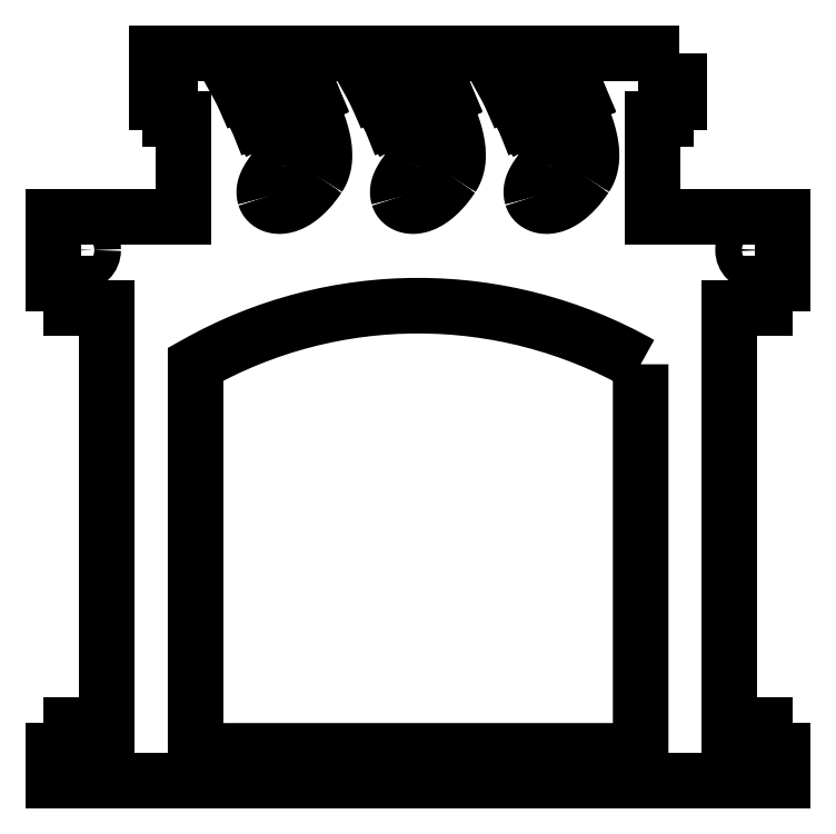
<metadata>
{"format":"dxf","ext":"dxf","renderer":"ezdxf+matplotlib","layout":"modelspace","background":"white","min_lineweight":24,"dpi":150}
</metadata>
<code>
0
SECTION
2
ENTITIES
0
CIRCLE
8
0
10
-38
20
56.25
30
0
40
1.5
210
0
220
0
230
1
0
CIRCLE
8
0
10
38
20
56.25
30
0
40
1.5
210
0
220
0
230
1
0
LWPOLYLINE
8
0
90
4
70
1
43
0
10
25
20
43.42
42
0.2632
10
-25
20
43.42
10
-25
20
0
10
25
20
0
0
LWPOLYLINE
8
0
90
32
70
1
43
0
10
29.31
20
78.37
10
-29.31
20
78.37
10
-29.31
20
72.82
10
-27.85
20
72.82
10
-27.85
20
70.91
10
-26.34
20
70.91
10
-26.34
20
60
10
-41
20
60
10
-41
20
52.5
10
-39
20
52.5
10
-39
20
49.73
10
-35
20
49.73
10
-35
20
2.92
10
-39
20
2.92
10
-39
20
0
10
-41
20
-5.551e-16
10
-41
20
-3.375
10
41
20
-3.375
10
41
20
-5.551e-16
10
39
20
-2.449e-16
10
39
20
2.92
10
35
20
2.92
10
35
20
49.73
10
39
20
49.73
10
39
20
52.5
10
41
20
52.5
10
41
20
60
10
26.34
20
60
10
26.34
20
70.91
10
27.85
20
70.91
10
27.85
20
72.82
10
29.31
20
72.82
0
SPLINE
8
0
70
0
71
3
72
14
73
10
74
0
42
1e-09
43
1e-10
44
1e-10
40
-1
40
-1
40
-1
40
-1
40
-0.9218
40
-0.9218
40
-0.9218
40
-0.4408
40
-0.4408
40
-0.4408
40
-1.21e-07
40
-1.21e-07
40
-1.21e-07
40
-1.21e-07
10
-16.72
20
62.34
30
0
10
-16.75
20
62.43
30
0
10
-16.77
20
62.52
30
0
10
-16.78
20
62.6
30
0
10
-16.83
20
63.14
30
0
10
-16.58
20
63.68
30
0
10
-16.21
20
64.24
30
0
10
-15.88
20
64.74
30
0
10
-15.47
20
65.21
30
0
10
-15.25
20
65.76
30
0
0
SPLINE
8
0
70
0
71
3
72
11
73
7
74
0
42
1e-09
43
1e-10
44
1e-10
40
-1
40
-1
40
-1
40
-1
40
-0.4684
40
-0.4684
40
-0.4684
40
-4.137e-07
40
-4.137e-07
40
-4.137e-07
40
-4.137e-07
10
-11.59
20
64.74
30
0
10
-13.06
20
62.54
30
0
10
-14.45
20
61.79
30
0
10
-15.37
20
61.7
30
0
10
-16.18
20
61.61
30
0
10
-16.61
20
61.98
30
0
10
-16.72
20
62.34
30
0
0
SPLINE
8
0
70
0
71
3
72
11
73
7
74
0
42
1e-09
43
1e-10
44
1e-10
40
-0.9927
40
-0.9927
40
-0.9927
40
-0.9927
40
-0.6035
40
-0.6035
40
-0.6035
40
-4.653e-08
40
-4.653e-08
40
-4.653e-08
40
-4.653e-08
10
-12.94
20
73.01
30
0
10
-12.14
20
71.45
30
0
10
-11.59
20
70.07
30
0
10
-11.29
20
68.88
30
0
10
-10.83
20
67.03
30
0
10
-10.97
20
65.68
30
0
10
-11.59
20
64.74
30
0
0
LINE
8
0
10
-17.13
20
71.33
30
0
11
-12.94
21
73.01
31
0
0
SPLINE
8
0
70
0
71
3
72
11
73
7
74
0
42
1e-09
43
1e-10
44
1e-10
40
-1
40
-1
40
-1
40
-1
40
-0.7164
40
-0.7164
40
-0.7164
40
-0.06339
40
-0.06339
40
-0.06339
40
-0.06339
10
-15.25
20
65.76
30
0
10
-15.09
20
66.2
30
0
10
-15.05
20
66.68
30
0
10
-15.12
20
67.19
30
0
10
-15.28
20
68.36
30
0
10
-15.96
20
69.72
30
0
10
-17.13
20
71.33
30
0
0
LWPOLYLINE
8
0
90
4
70
1
43
0
10
-19.11
20
73.77
10
-13.6
20
76.19
10
-12.52
20
73.71
10
-17.88
20
71.57
0
LINE
8
0
10
-19.81
20
74.01
30
0
11
-18.11
21
70.94
31
0
0
LINE
8
0
10
-13.34
20
76.85
30
0
11
-19.81
21
74.01
31
0
0
LINE
8
0
10
-11.86
20
73.44
30
0
11
-13.34
21
76.85
31
0
0
LINE
8
0
10
-12.47
20
73.19
30
0
11
-11.86
21
73.44
31
0
0
SPLINE
8
0
70
0
71
2
72
6
73
3
74
0
42
1e-09
43
1e-10
44
1e-10
40
0
40
0
40
0
40
0.9892
40
0.9892
40
0.9892
10
-11.18
20
64.46
30
0
10
-9.379
20
67.16
30
0
10
-12.47
20
73.19
30
0
0
SPLINE
8
0
70
4
71
3
72
8
73
4
74
0
42
1e-09
43
1e-10
44
1e-10
40
0
40
0
40
0
40
0
40
1
40
1
40
1
40
1
41
1
41
1
41
1
41
1
10
-17.2
20
62.19
30
0
10
-16.8
20
60.87
30
0
10
-14.03
20
60.18
30
0
10
-11.18
20
64.46
30
0
0
SPLINE
8
0
70
4
71
3
72
8
73
4
74
0
42
1e-09
43
1e-10
44
1e-10
40
0
40
0
40
0
40
0
40
1
40
1
40
1
40
1
41
1
41
1
41
1
41
1
10
-15.72
20
65.94
30
0
10
-16.08
20
65
30
0
10
-17.66
20
63.74
30
0
10
-17.2
20
62.19
30
0
0
SPLINE
8
0
70
0
71
2
72
6
73
3
74
0
42
1e-09
43
1e-10
44
1e-10
40
0.04954
40
0.04954
40
0.04954
40
1
40
1
40
1
10
-17.61
20
71.14
30
0
10
-15.07
20
67.66
30
0
10
-15.72
20
65.94
30
0
0
LINE
8
0
10
-18.11
20
70.94
30
0
11
-17.61
21
71.14
31
0
0
SPLINE
8
0
70
0
71
3
72
14
73
10
74
0
42
1e-09
43
1e-10
44
1e-10
40
-1
40
-1
40
-1
40
-1
40
-0.9218
40
-0.9218
40
-0.9218
40
-0.4408
40
-0.4408
40
-0.4408
40
-1.21e-07
40
-1.21e-07
40
-1.21e-07
40
-1.21e-07
10
-1.72
20
62.34
30
0
10
-1.748
20
62.43
30
0
10
-1.766
20
62.52
30
0
10
-1.775
20
62.6
30
0
10
-1.834
20
63.14
30
0
10
-1.577
20
63.68
30
0
10
-1.212
20
64.24
30
0
10
-0.878
20
64.74
30
0
10
-0.4663
20
65.21
30
0
10
-0.2548
20
65.76
30
0
0
SPLINE
8
0
70
0
71
3
72
11
73
7
74
0
42
1e-09
43
1e-10
44
1e-10
40
-1
40
-1
40
-1
40
-1
40
-0.4684
40
-0.4684
40
-0.4684
40
-4.137e-07
40
-4.137e-07
40
-4.137e-07
40
-4.137e-07
10
3.407
20
64.74
30
0
10
1.941
20
62.54
30
0
10
0.5518
20
61.79
30
0
10
-0.3664
20
61.7
30
0
10
-1.175
20
61.61
30
0
10
-1.614
20
61.98
30
0
10
-1.72
20
62.34
30
0
0
SPLINE
8
0
70
0
71
3
72
11
73
7
74
0
42
1e-09
43
1e-10
44
1e-10
40
-0.9927
40
-0.9927
40
-0.9927
40
-0.9927
40
-0.6035
40
-0.6035
40
-0.6035
40
-4.653e-08
40
-4.653e-08
40
-4.653e-08
40
-4.653e-08
10
2.061
20
73.01
30
0
10
2.864
20
71.45
30
0
10
3.413
20
70.07
30
0
10
3.711
20
68.88
30
0
10
4.174
20
67.03
30
0
10
4.035
20
65.68
30
0
10
3.407
20
64.74
30
0
0
LINE
8
0
10
-2.128
20
71.33
30
0
11
2.061
21
73.01
31
0
0
SPLINE
8
0
70
0
71
3
72
11
73
7
74
0
42
1e-09
43
1e-10
44
1e-10
40
-1
40
-1
40
-1
40
-1
40
-0.7164
40
-0.7164
40
-0.7164
40
-0.06339
40
-0.06339
40
-0.06339
40
-0.06339
10
-0.2548
20
65.76
30
0
10
-0.09004
20
66.2
30
0
10
-0.05268
20
66.68
30
0
10
-0.1206
20
67.19
30
0
10
-0.2771
20
68.36
30
0
10
-0.96
20
69.72
30
0
10
-2.128
20
71.33
30
0
0
LWPOLYLINE
8
0
90
4
70
1
43
0
10
-4.109
20
73.77
10
1.405
20
76.19
10
2.478
20
73.71
10
-2.885
20
71.57
0
LINE
8
0
10
-4.812
20
74.01
30
0
11
-3.108
21
70.94
31
0
0
LINE
8
0
10
1.664
20
76.85
30
0
11
-4.812
21
74.01
31
0
0
LINE
8
0
10
3.141
20
73.44
30
0
11
1.664
21
76.85
31
0
0
LINE
8
0
10
2.527
20
73.19
30
0
11
3.141
21
73.44
31
0
0
SPLINE
8
0
70
0
71
2
72
6
73
3
74
0
42
1e-09
43
1e-10
44
1e-10
40
0
40
0
40
0
40
0.9892
40
0.9892
40
0.9892
10
3.823
20
64.46
30
0
10
5.621
20
67.16
30
0
10
2.527
20
73.19
30
0
0
SPLINE
8
0
70
4
71
3
72
8
73
4
74
0
42
1e-09
43
1e-10
44
1e-10
40
0
40
0
40
0
40
0
40
1
40
1
40
1
40
1
41
1
41
1
41
1
41
1
10
-2.199
20
62.19
30
0
10
-1.802
20
60.87
30
0
10
0.9691
20
60.18
30
0
10
3.823
20
64.46
30
0
0
SPLINE
8
0
70
4
71
3
72
8
73
4
74
0
42
1e-09
43
1e-10
44
1e-10
40
0
40
0
40
0
40
0
40
1
40
1
40
1
40
1
41
1
41
1
41
1
41
1
10
-0.7221
20
65.94
30
0
10
-1.08
20
65
30
0
10
-2.664
20
63.74
30
0
10
-2.199
20
62.19
30
0
0
SPLINE
8
0
70
0
71
2
72
6
73
3
74
0
42
1e-09
43
1e-10
44
1e-10
40
0.04954
40
0.04954
40
0.04954
40
1
40
1
40
1
10
-2.607
20
71.14
30
0
10
-0.06841
20
67.66
30
0
10
-0.7221
20
65.94
30
0
0
LINE
8
0
10
-3.108
20
70.94
30
0
11
-2.607
21
71.14
31
0
0
SPLINE
8
0
70
0
71
3
72
14
73
10
74
0
42
1e-09
43
1e-10
44
1e-10
40
-1
40
-1
40
-1
40
-1
40
-0.9218
40
-0.9218
40
-0.9218
40
-0.4408
40
-0.4408
40
-0.4408
40
-1.21e-07
40
-1.21e-07
40
-1.21e-07
40
-1.21e-07
10
13.28
20
62.34
30
0
10
13.25
20
62.43
30
0
10
13.23
20
62.52
30
0
10
13.22
20
62.6
30
0
10
13.17
20
63.14
30
0
10
13.42
20
63.68
30
0
10
13.79
20
64.24
30
0
10
14.12
20
64.74
30
0
10
14.53
20
65.21
30
0
10
14.75
20
65.76
30
0
0
SPLINE
8
0
70
0
71
3
72
11
73
7
74
0
42
1e-09
43
1e-10
44
1e-10
40
-1
40
-1
40
-1
40
-1
40
-0.4684
40
-0.4684
40
-0.4684
40
-4.137e-07
40
-4.137e-07
40
-4.137e-07
40
-4.137e-07
10
18.41
20
64.74
30
0
10
16.94
20
62.54
30
0
10
15.55
20
61.79
30
0
10
14.63
20
61.7
30
0
10
13.82
20
61.61
30
0
10
13.39
20
61.98
30
0
10
13.28
20
62.34
30
0
0
SPLINE
8
0
70
0
71
3
72
11
73
7
74
0
42
1e-09
43
1e-10
44
1e-10
40
-0.9927
40
-0.9927
40
-0.9927
40
-0.9927
40
-0.6035
40
-0.6035
40
-0.6035
40
-4.653e-08
40
-4.653e-08
40
-4.653e-08
40
-4.653e-08
10
17.06
20
73.01
30
0
10
17.86
20
71.45
30
0
10
18.41
20
70.07
30
0
10
18.71
20
68.88
30
0
10
19.17
20
67.03
30
0
10
19.03
20
65.68
30
0
10
18.41
20
64.74
30
0
0
LINE
8
0
10
12.87
20
71.33
30
0
11
17.06
21
73.01
31
0
0
SPLINE
8
0
70
0
71
3
72
11
73
7
74
0
42
1e-09
43
1e-10
44
1e-10
40
-1
40
-1
40
-1
40
-1
40
-0.7164
40
-0.7164
40
-0.7164
40
-0.06339
40
-0.06339
40
-0.06339
40
-0.06339
10
14.75
20
65.76
30
0
10
14.91
20
66.2
30
0
10
14.95
20
66.68
30
0
10
14.88
20
67.19
30
0
10
14.72
20
68.36
30
0
10
14.04
20
69.72
30
0
10
12.87
20
71.33
30
0
0
LWPOLYLINE
8
0
90
4
70
1
43
0
10
10.89
20
73.77
10
16.4
20
76.19
10
17.48
20
73.71
10
12.12
20
71.57
0
LINE
8
0
10
10.19
20
74.01
30
0
11
11.89
21
70.94
31
0
0
LINE
8
0
10
16.66
20
76.85
30
0
11
10.19
21
74.01
31
0
0
LINE
8
0
10
18.14
20
73.44
30
0
11
16.66
21
76.85
31
0
0
LINE
8
0
10
17.53
20
73.19
30
0
11
18.14
21
73.44
31
0
0
SPLINE
8
0
70
0
71
2
72
6
73
3
74
0
42
1e-09
43
1e-10
44
1e-10
40
0
40
0
40
0
40
0.9892
40
0.9892
40
0.9892
10
18.82
20
64.46
30
0
10
20.62
20
67.16
30
0
10
17.53
20
73.19
30
0
0
SPLINE
8
0
70
4
71
3
72
8
73
4
74
0
42
1e-09
43
1e-10
44
1e-10
40
0
40
0
40
0
40
0
40
1
40
1
40
1
40
1
41
1
41
1
41
1
41
1
10
12.8
20
62.19
30
0
10
13.2
20
60.87
30
0
10
15.97
20
60.18
30
0
10
18.82
20
64.46
30
0
0
SPLINE
8
0
70
4
71
3
72
8
73
4
74
0
42
1e-09
43
1e-10
44
1e-10
40
0
40
0
40
0
40
0
40
1
40
1
40
1
40
1
41
1
41
1
41
1
41
1
10
14.28
20
65.94
30
0
10
13.92
20
65
30
0
10
12.34
20
63.74
30
0
10
12.8
20
62.19
30
0
0
SPLINE
8
0
70
0
71
2
72
6
73
3
74
0
42
1e-09
43
1e-10
44
1e-10
40
0.04954
40
0.04954
40
0.04954
40
1
40
1
40
1
10
12.39
20
71.14
30
0
10
14.93
20
67.66
30
0
10
14.28
20
65.94
30
0
0
LINE
8
0
10
11.89
20
70.94
30
0
11
12.39
21
71.14
31
0
0
ENDSEC
0
EOF

</code>
